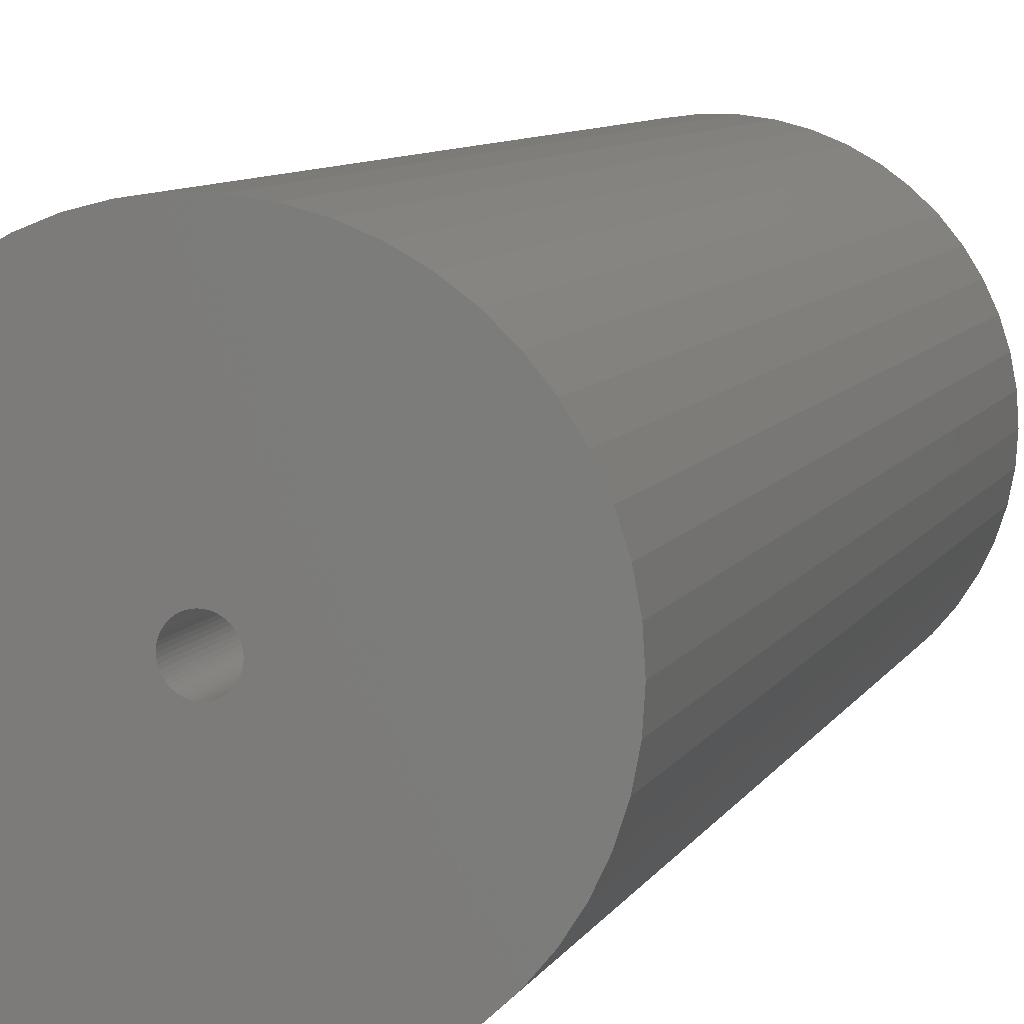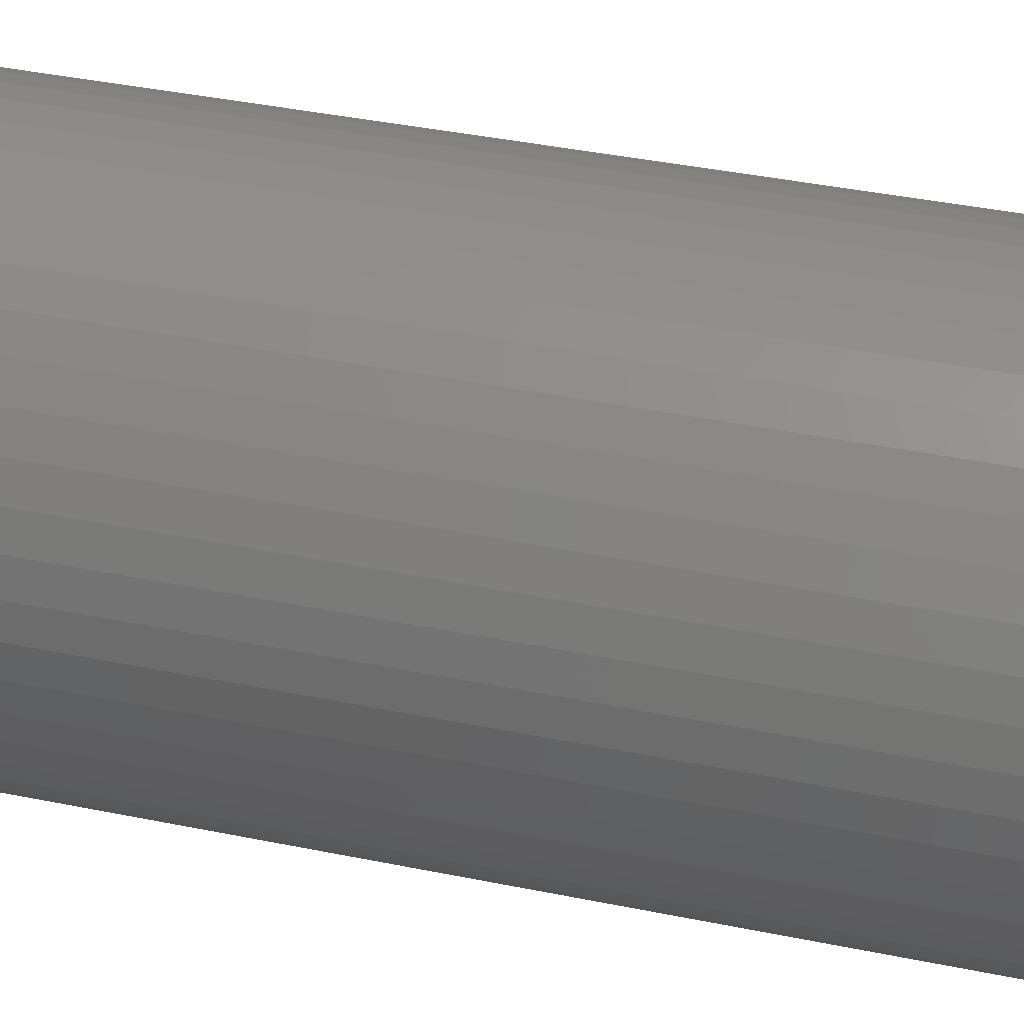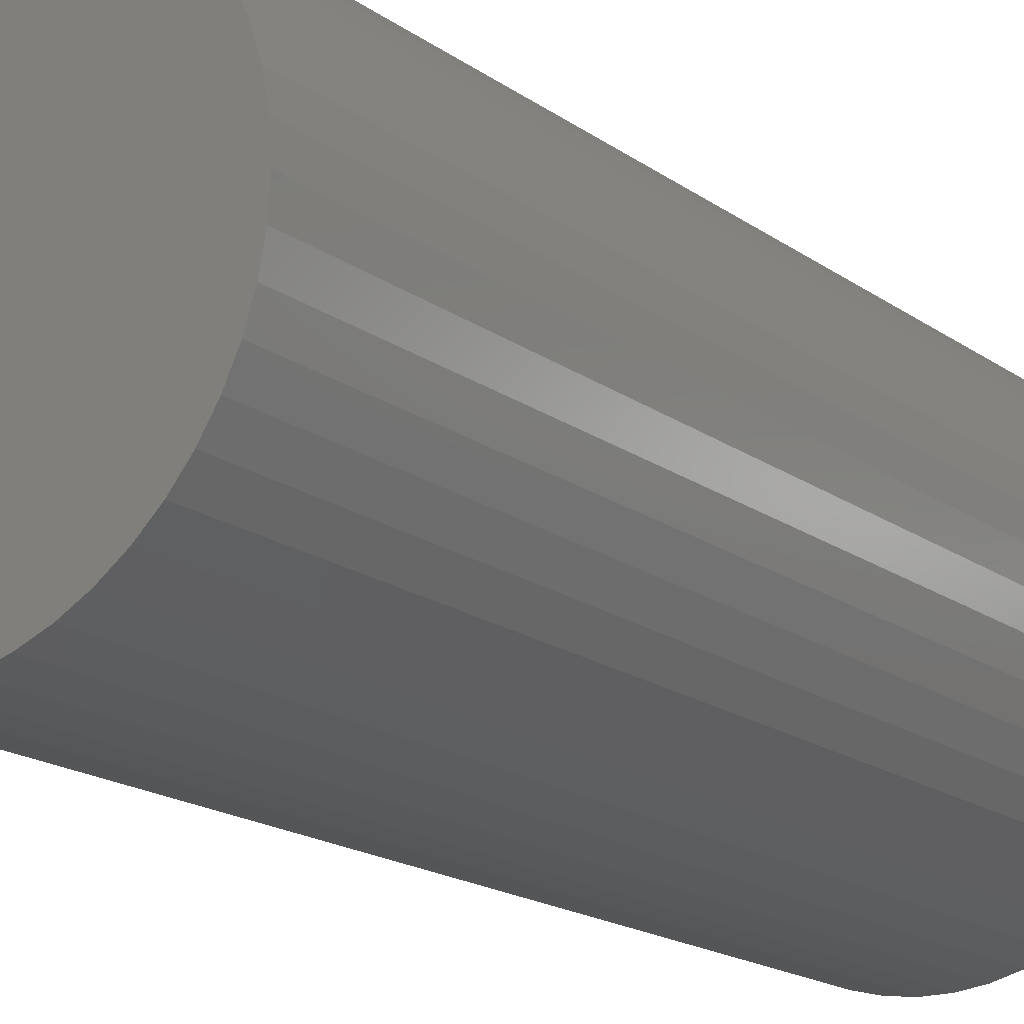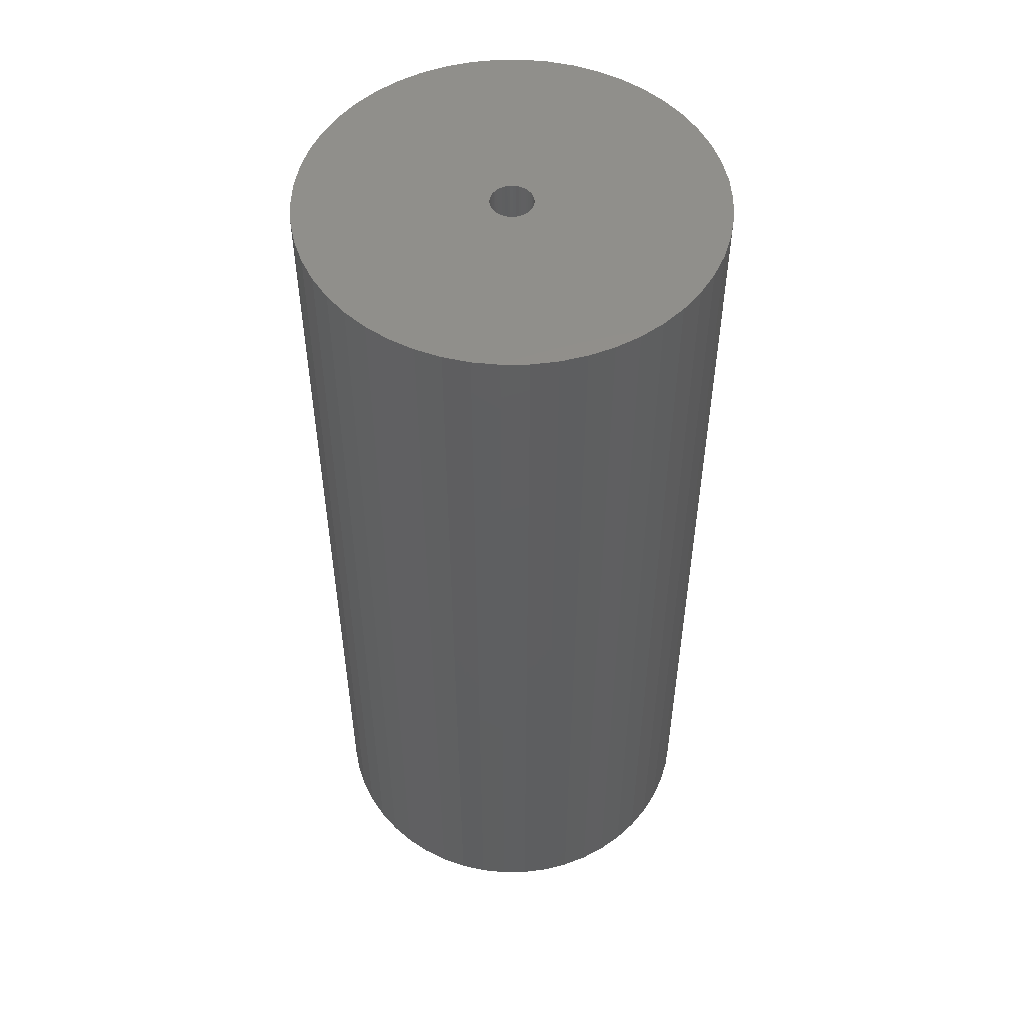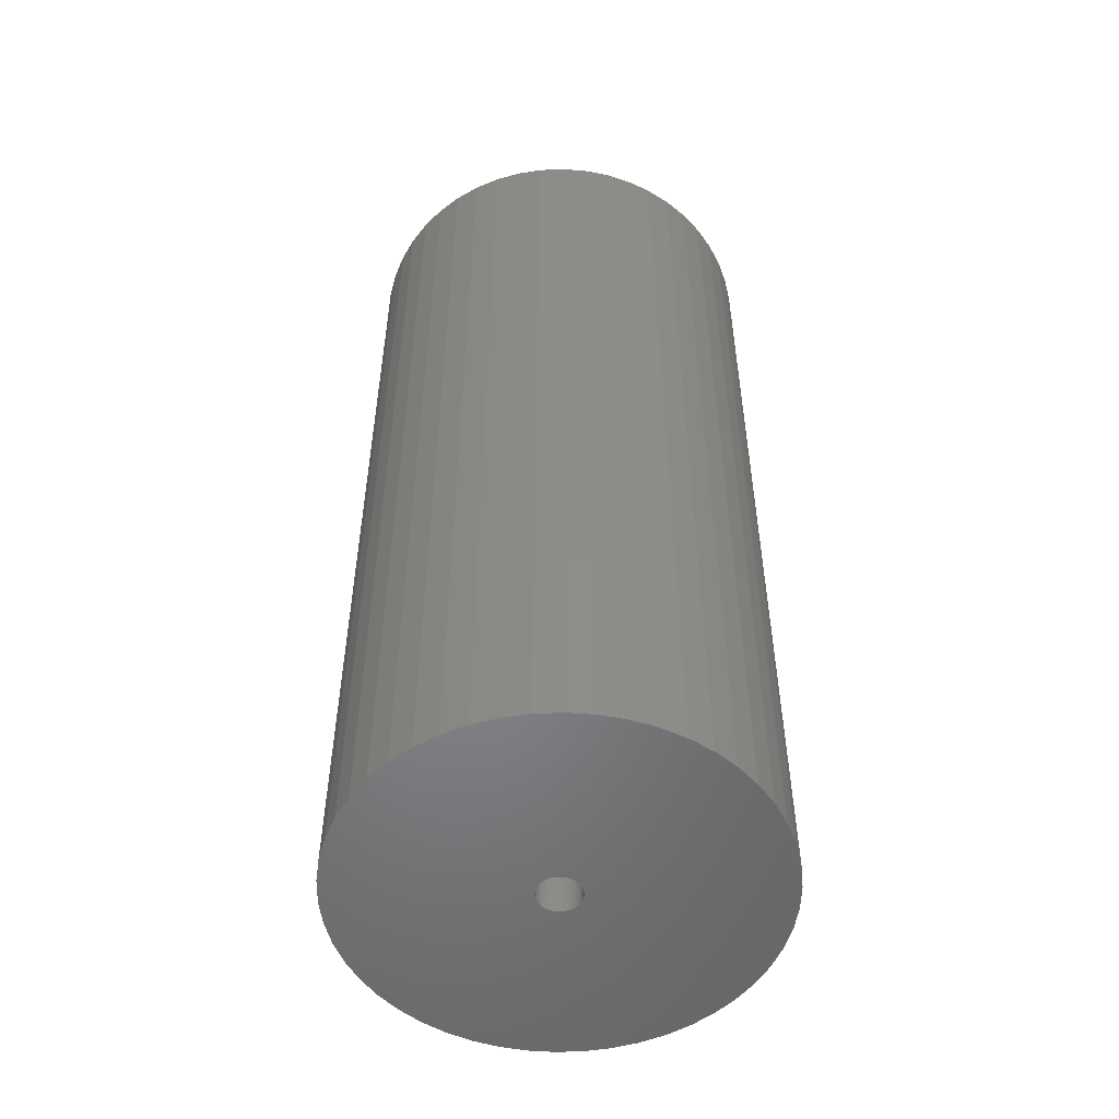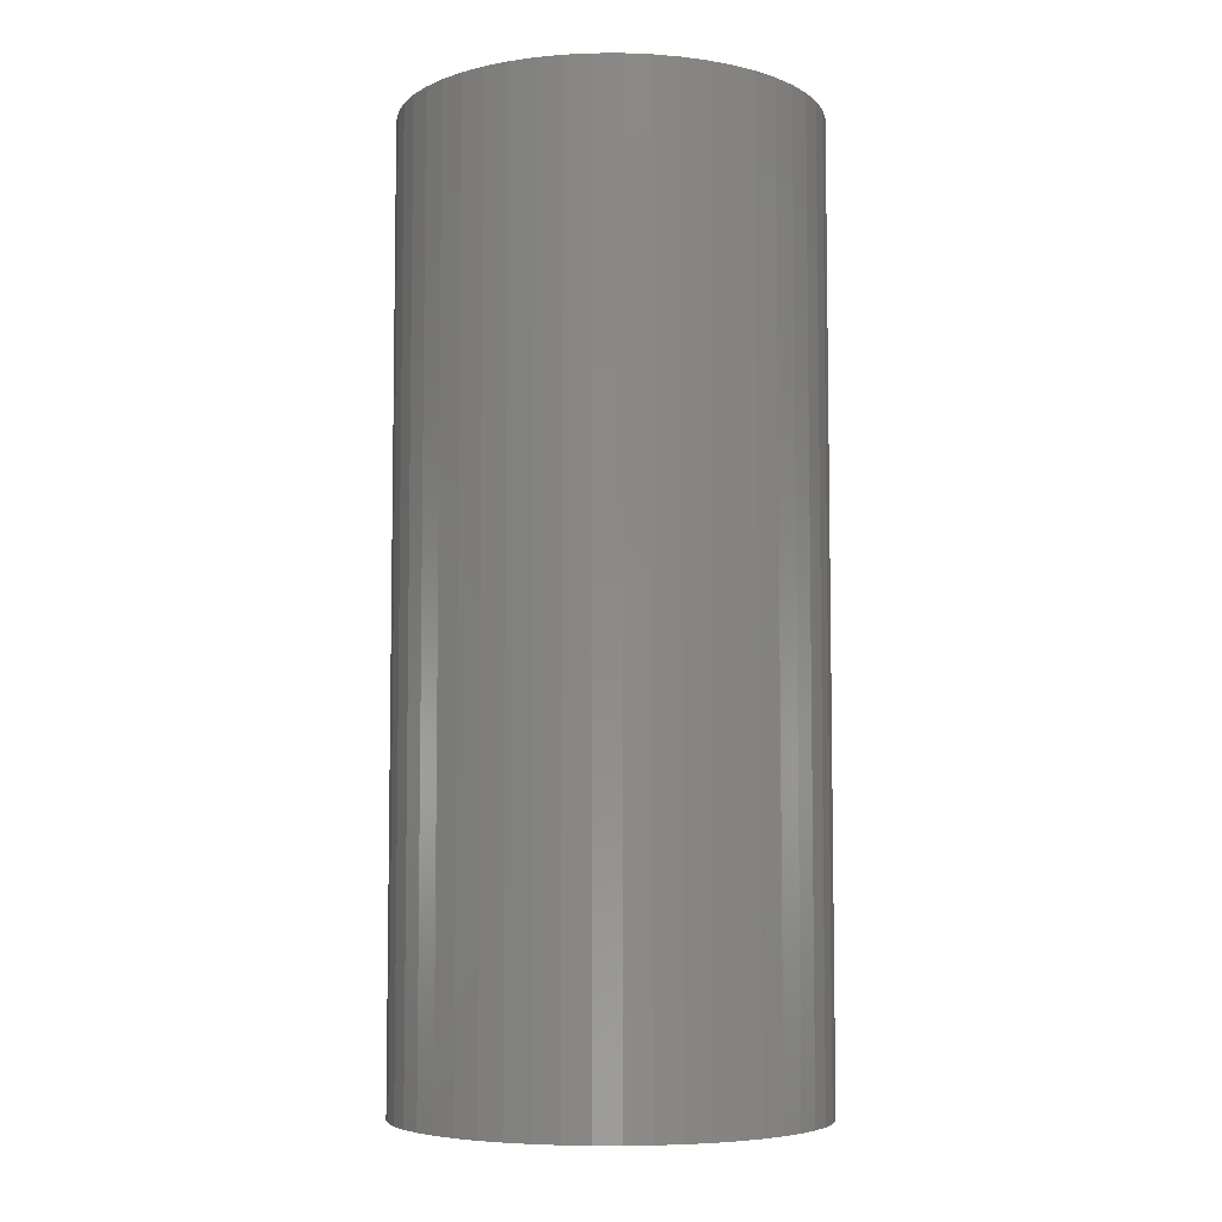
<metadata>
{"format":"stl","ext":"stl","renderer":"f3d","projection":"perspective","resolution":1024,"background":"white","views":[{"elev":8.2,"azim":17.3,"up":"+Y"},{"elev":39.1,"azim":-75.5,"up":"+Y"},{"elev":-17.4,"azim":35.6,"up":"+Y"},{"elev":51.9,"azim":-144.8,"up":"+Z"},{"elev":-52.6,"azim":-11.9,"up":"+Z"},{"elev":-6.1,"azim":-179.1,"up":"+Z"}]}
</metadata>
<code>
# stl→obj: 200 verts, 400 faces
v 22 0 50
v 21.83 2.757 -50
v 21.83 2.757 50
v 22 0 -50
v -22 0 -50
v -21.83 2.757 50
v -21.83 2.757 -50
v -22 0 50
v 1.381 21.96 -50
v -1.381 21.96 50
v 1.381 21.96 50
v -1.381 21.96 -50
v -1.381 -21.96 -50
v 1.381 -21.96 50
v -1.381 -21.96 50
v 1.381 -21.96 -50
v 16.04 15.06 -50
v 14.02 16.95 50
v 16.04 15.06 50
v 14.02 16.95 -50
v -14.02 16.95 -50
v -16.04 15.06 50
v -14.02 16.95 50
v -16.04 15.06 -50
v -6.798 20.92 -50
v -9.367 19.91 50
v -6.798 20.92 50
v -9.367 19.91 -50
v 20.46 8.099 50
v 19.28 10.6 -50
v 19.28 10.6 50
v 20.46 8.099 -50
v 21.31 5.471 -50
v 21.31 5.471 50
v 9.367 19.91 -50
v 6.798 20.92 50
v 9.367 19.91 50
v 6.798 20.92 -50
v 4.122 21.61 50
v 4.122 21.61 -50
v 11.79 18.58 -50
v 11.79 18.58 50
v -20.46 8.099 -50
v -19.28 10.6 50
v -19.28 10.6 -50
v -20.46 8.099 50
v -21.31 5.471 -50
v -21.31 5.471 50
v -4.122 21.61 50
v -4.122 21.61 -50
v 4.122 -21.61 50
v 4.122 -21.61 -50
v 17.8 12.93 50
v 17.8 12.93 -50
v -17.8 12.93 50
v -17.8 12.93 -50
v 2.25 0 50
v 2.232 0.282 50
v 21.83 -2.757 50
v 2.179 0.5596 50
v 2.232 -0.282 50
v 2.092 0.8283 50
v 21.31 -5.471 50
v 1.972 1.084 50
v 2.179 -0.5596 50
v 1.82 1.323 50
v 20.46 -8.099 50
v 1.64 1.54 50
v 2.092 -0.8283 50
v 1.434 1.734 50
v 19.28 -10.6 50
v 1.206 1.9 50
v 1.972 -1.084 50
v 0.958 2.036 50
v 17.8 -12.93 50
v 0.6953 2.14 50
v 1.82 -1.323 50
v 16.04 -15.06 50
v 0.4216 2.21 50
v 0.1413 2.246 50
v -0.1413 2.246 50
v -0.4216 2.21 50
v -0.6953 2.14 50
v -0.958 2.036 50
v -1.206 1.9 50
v -11.79 18.58 50
v -1.434 1.734 50
v -1.64 1.54 50
v -1.82 1.323 50
v 1.64 -1.54 50
v 14.02 -16.95 50
v 1.434 -1.734 50
v 11.79 -18.58 50
v 1.206 -1.9 50
v 9.367 -19.91 50
v 0.958 -2.036 50
v 6.798 -20.92 50
v 0.6953 -2.14 50
v 0.4216 -2.21 50
v 0.1413 -2.246 50
v -0.1413 -2.246 50
v -0.4216 -2.21 50
v -4.122 -21.61 50
v -0.6953 -2.14 50
v -6.798 -20.92 50
v -0.958 -2.036 50
v -9.367 -19.91 50
v -1.206 -1.9 50
v -11.79 -18.58 50
v -1.434 -1.734 50
v -14.02 -16.95 50
v -1.64 -1.54 50
v -16.04 -15.06 50
v -1.82 -1.323 50
v -17.8 -12.93 50
v -1.972 -1.084 50
v -19.28 -10.6 50
v -2.092 -0.8283 50
v -20.46 -8.099 50
v -2.179 -0.5596 50
v -21.31 -5.471 50
v -2.232 -0.282 50
v -21.83 -2.757 50
v -2.25 0 50
v -1.972 1.084 50
v -2.092 0.8283 50
v -2.179 0.5596 50
v -2.232 0.282 50
v -11.79 18.58 -50
v 21.83 -2.757 -50
v 21.31 -5.471 -50
v -16.04 -15.06 -50
v -14.02 -16.95 -50
v -19.28 -10.6 -50
v -20.46 -8.099 -50
v -17.8 -12.93 -50
v 2.25 0 -50
v 2.232 -0.282 -50
v 2.179 -0.5596 -50
v 20.46 -8.099 -50
v 2.232 0.282 -50
v 2.092 -0.8283 -50
v 19.28 -10.6 -50
v 1.972 -1.084 -50
v 17.8 -12.93 -50
v 2.179 0.5596 -50
v 1.82 -1.323 -50
v 16.04 -15.06 -50
v 1.64 -1.54 -50
v 14.02 -16.95 -50
v 2.092 0.8283 -50
v 1.434 -1.734 -50
v 11.79 -18.58 -50
v 1.206 -1.9 -50
v 9.367 -19.91 -50
v 1.972 1.084 -50
v 0.958 -2.036 -50
v 6.798 -20.92 -50
v 0.6953 -2.14 -50
v 1.82 1.323 -50
v 0.4216 -2.21 -50
v 0.1413 -2.246 -50
v -0.1413 -2.246 -50
v -0.4216 -2.21 -50
v -4.122 -21.61 -50
v -0.6953 -2.14 -50
v -6.798 -20.92 -50
v -0.958 -2.036 -50
v -9.367 -19.91 -50
v -1.206 -1.9 -50
v -11.79 -18.58 -50
v -1.434 -1.734 -50
v -1.64 -1.54 -50
v -1.82 -1.323 -50
v 1.64 1.54 -50
v 1.434 1.734 -50
v 1.206 1.9 -50
v 0.958 2.036 -50
v 0.6953 2.14 -50
v 0.4216 2.21 -50
v 0.1413 2.246 -50
v -0.1413 2.246 -50
v -0.4216 2.21 -50
v -0.6953 2.14 -50
v -0.958 2.036 -50
v -1.206 1.9 -50
v -1.434 1.734 -50
v -1.64 1.54 -50
v -1.82 1.323 -50
v -1.972 1.084 -50
v -2.092 0.8283 -50
v -2.179 0.5596 -50
v -2.232 0.282 -50
v -2.25 0 -50
v -1.972 -1.084 -50
v -2.092 -0.8283 -50
v -2.179 -0.5596 -50
v -21.31 -5.471 -50
v -2.232 -0.282 -50
v -21.83 -2.757 -50
f 1 2 3
f 2 1 4
f 5 6 7
f 6 5 8
f 9 10 11
f 10 9 12
f 13 14 15
f 14 13 16
f 17 18 19
f 18 17 20
f 21 22 23
f 22 21 24
f 25 26 27
f 26 25 28
f 29 30 31
f 30 29 32
f 3 33 34
f 33 3 2
f 35 36 37
f 36 35 38
f 38 39 36
f 39 38 40
f 41 37 42
f 37 41 35
f 43 44 45
f 44 43 46
f 47 46 43
f 46 47 48
f 12 49 10
f 49 12 50
f 16 51 14
f 51 16 52
f 34 32 29
f 32 34 33
f 53 17 19
f 17 53 54
f 31 54 53
f 54 31 30
f 40 11 39
f 11 40 9
f 20 42 18
f 42 20 41
f 45 55 56
f 55 45 44
f 56 22 24
f 22 56 55
f 7 48 47
f 48 7 6
f 57 1 3
f 58 3 34
f 1 57 59
f 60 34 29
f 61 59 57
f 62 29 31
f 59 61 63
f 64 31 53
f 65 63 61
f 66 53 19
f 63 65 67
f 68 19 18
f 69 67 65
f 70 18 42
f 67 69 71
f 72 42 37
f 73 71 69
f 74 37 36
f 71 73 75
f 76 36 39
f 77 75 73
f 75 77 78
f 3 58 57
f 34 60 58
f 29 62 60
f 31 64 62
f 53 66 64
f 19 68 66
f 18 70 68
f 79 39 11
f 42 72 70
f 37 74 72
f 36 76 74
f 39 79 76
f 11 80 79
f 11 81 80
f 10 81 11
f 81 10 82
f 49 82 10
f 82 49 83
f 27 83 49
f 83 27 84
f 26 84 27
f 84 26 85
f 86 85 26
f 85 86 87
f 23 87 86
f 87 23 88
f 22 88 23
f 88 22 89
f 90 78 77
f 78 90 91
f 92 91 90
f 91 92 93
f 94 93 92
f 93 94 95
f 96 95 94
f 95 96 97
f 98 97 96
f 97 98 51
f 99 51 98
f 51 99 14
f 100 14 99
f 101 14 100
f 15 101 102
f 103 102 104
f 105 104 106
f 107 106 108
f 101 15 14
f 109 108 110
f 111 110 112
f 113 112 114
f 115 114 116
f 117 116 118
f 119 118 120
f 121 120 122
f 123 122 124
f 55 89 22
f 102 103 15
f 89 55 125
f 104 105 103
f 44 125 55
f 106 107 105
f 125 44 126
f 108 109 107
f 46 126 44
f 110 111 109
f 126 46 127
f 112 113 111
f 48 127 46
f 114 115 113
f 127 48 128
f 116 117 115
f 6 128 48
f 118 119 117
f 128 6 124
f 120 121 119
f 8 124 6
f 122 123 121
f 124 8 123
f 28 86 26
f 86 28 129
f 129 23 86
f 23 129 21
f 50 27 49
f 27 50 25
f 59 4 1
f 4 59 130
f 63 130 59
f 130 63 131
f 132 111 113
f 111 132 133
f 134 119 135
f 119 134 117
f 136 117 134
f 117 136 115
f 137 4 130
f 138 130 131
f 4 137 2
f 139 131 140
f 141 2 137
f 142 140 143
f 2 141 33
f 144 143 145
f 146 33 141
f 147 145 148
f 33 146 32
f 149 148 150
f 151 32 146
f 152 150 153
f 32 151 30
f 154 153 155
f 156 30 151
f 157 155 158
f 30 156 54
f 159 158 52
f 160 54 156
f 54 160 17
f 130 138 137
f 131 139 138
f 140 142 139
f 143 144 142
f 145 147 144
f 148 149 147
f 150 152 149
f 161 52 16
f 153 154 152
f 155 157 154
f 158 159 157
f 52 161 159
f 16 162 161
f 16 163 162
f 13 163 16
f 163 13 164
f 165 164 13
f 164 165 166
f 167 166 165
f 166 167 168
f 169 168 167
f 168 169 170
f 171 170 169
f 170 171 172
f 133 172 171
f 172 133 173
f 132 173 133
f 173 132 174
f 175 17 160
f 17 175 20
f 176 20 175
f 20 176 41
f 177 41 176
f 41 177 35
f 178 35 177
f 35 178 38
f 179 38 178
f 38 179 40
f 180 40 179
f 40 180 9
f 181 9 180
f 182 9 181
f 12 182 183
f 50 183 184
f 25 184 185
f 28 185 186
f 182 12 9
f 129 186 187
f 21 187 188
f 24 188 189
f 56 189 190
f 45 190 191
f 43 191 192
f 47 192 193
f 7 193 194
f 136 174 132
f 183 50 12
f 174 136 195
f 184 25 50
f 134 195 136
f 185 28 25
f 195 134 196
f 186 129 28
f 135 196 134
f 187 21 129
f 196 135 197
f 188 24 21
f 198 197 135
f 189 56 24
f 197 198 199
f 190 45 56
f 200 199 198
f 191 43 45
f 199 200 194
f 192 47 43
f 5 194 200
f 193 7 47
f 194 5 7
f 155 93 95
f 93 155 153
f 71 140 67
f 140 71 143
f 132 115 136
f 115 132 113
f 135 121 198
f 121 135 119
f 150 78 91
f 78 150 148
f 158 95 97
f 95 158 155
f 52 97 51
f 97 52 158
f 75 143 71
f 143 75 145
f 78 145 75
f 145 78 148
f 67 131 63
f 131 67 140
f 165 15 103
f 15 165 13
f 133 109 111
f 109 133 171
f 198 123 200
f 123 198 121
f 200 8 5
f 8 200 123
f 153 91 93
f 91 153 150
f 167 103 105
f 103 167 165
f 169 105 107
f 105 169 167
f 171 107 109
f 107 171 169
f 127 191 126
f 191 127 192
f 156 66 160
f 66 156 64
f 180 76 79
f 76 180 179
f 179 74 76
f 74 179 178
f 185 83 84
f 83 185 184
f 126 190 125
f 190 126 191
f 138 57 137
f 57 138 61
f 176 68 70
f 68 176 175
f 177 70 72
f 70 177 176
f 89 188 88
f 188 89 189
f 186 84 85
f 84 186 185
f 183 81 82
f 81 183 182
f 187 85 87
f 85 187 186
f 137 58 141
f 58 137 57
f 149 92 90
f 92 149 152
f 147 73 144
f 73 147 77
f 159 99 98
f 99 159 161
f 160 68 175
f 68 160 66
f 182 80 81
f 80 182 181
f 178 72 74
f 72 178 177
f 124 193 128
f 193 124 194
f 128 192 127
f 192 128 193
f 125 189 89
f 189 125 190
f 184 82 83
f 82 184 183
f 188 87 88
f 87 188 187
f 139 61 138
f 61 139 65
f 161 100 99
f 100 161 162
f 151 64 156
f 64 151 62
f 146 62 151
f 62 146 60
f 141 60 146
f 60 141 58
f 181 79 80
f 79 181 180
f 142 65 139
f 65 142 69
f 144 69 142
f 69 144 73
f 168 108 106
f 108 168 170
f 122 194 124
f 194 122 199
f 118 197 120
f 197 118 196
f 112 174 114
f 174 112 173
f 157 98 96
f 98 157 159
f 149 77 147
f 77 149 90
f 152 94 92
f 94 152 154
f 172 112 110
f 112 172 173
f 162 101 100
f 101 162 163
f 166 106 104
f 106 166 168
f 170 110 108
f 110 170 172
f 120 199 122
f 199 120 197
f 114 195 116
f 195 114 174
f 116 196 118
f 196 116 195
f 154 96 94
f 96 154 157
f 164 104 102
f 104 164 166
f 163 102 101
f 102 163 164

</code>
